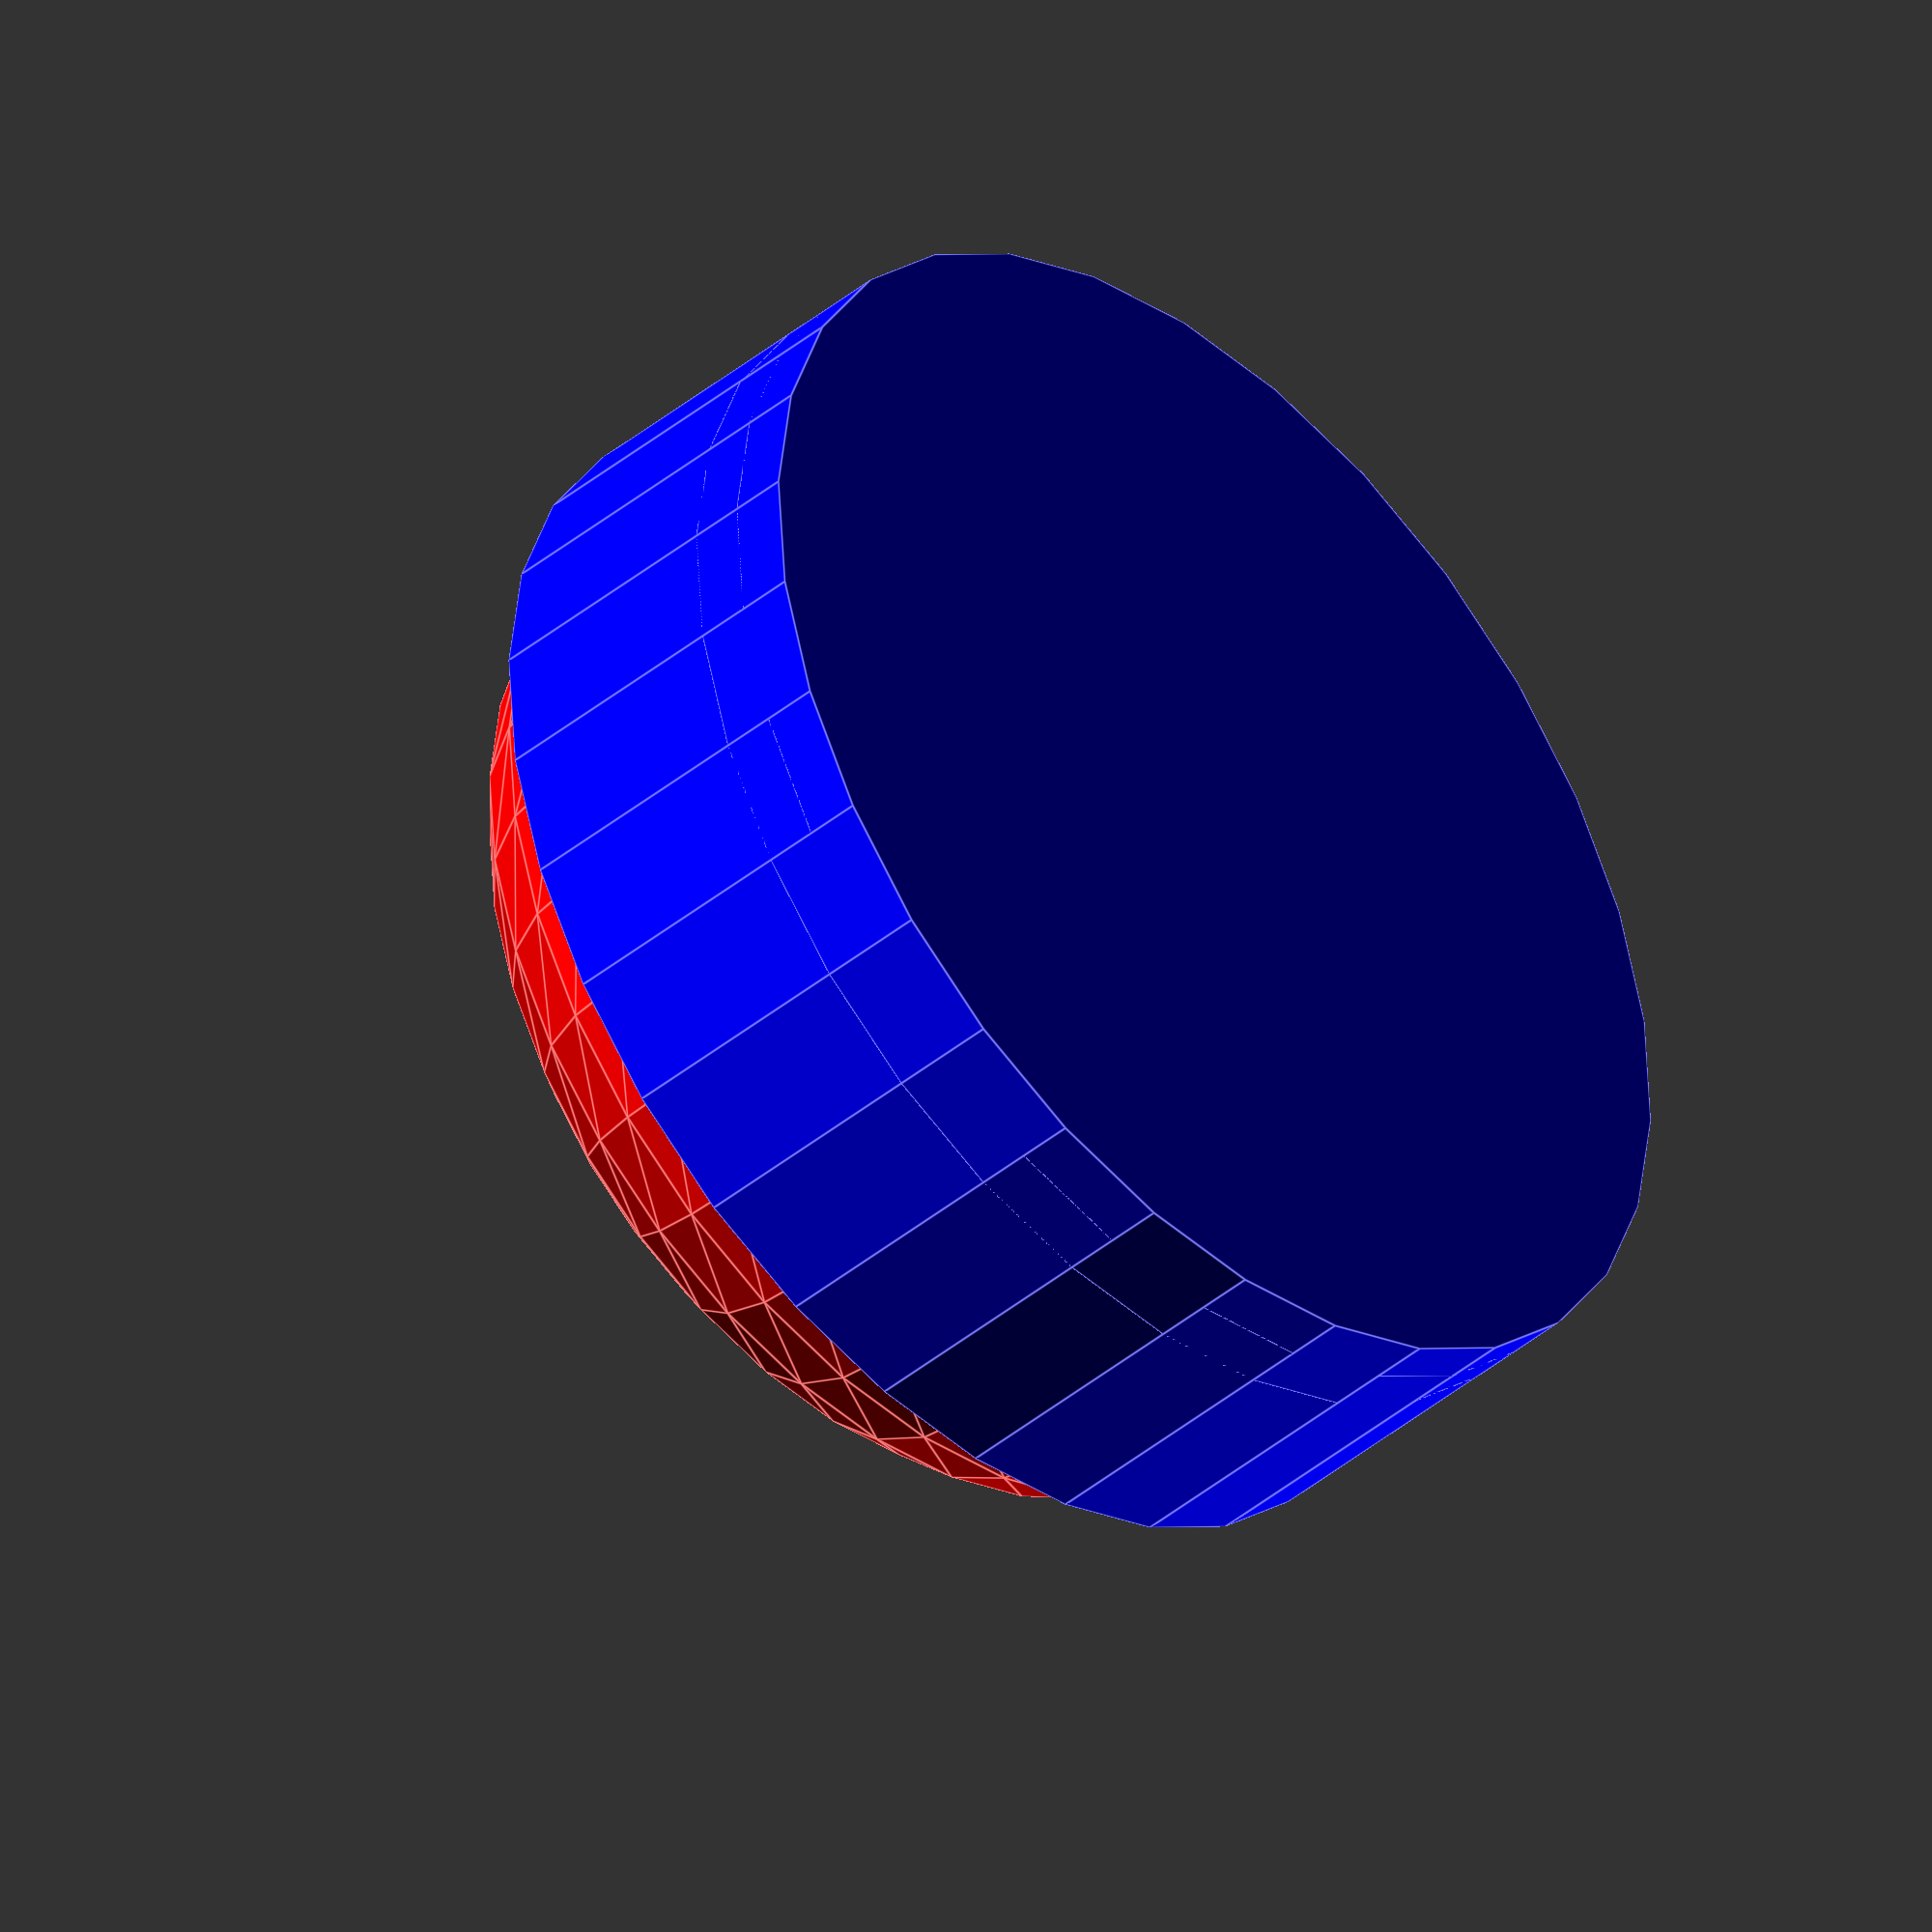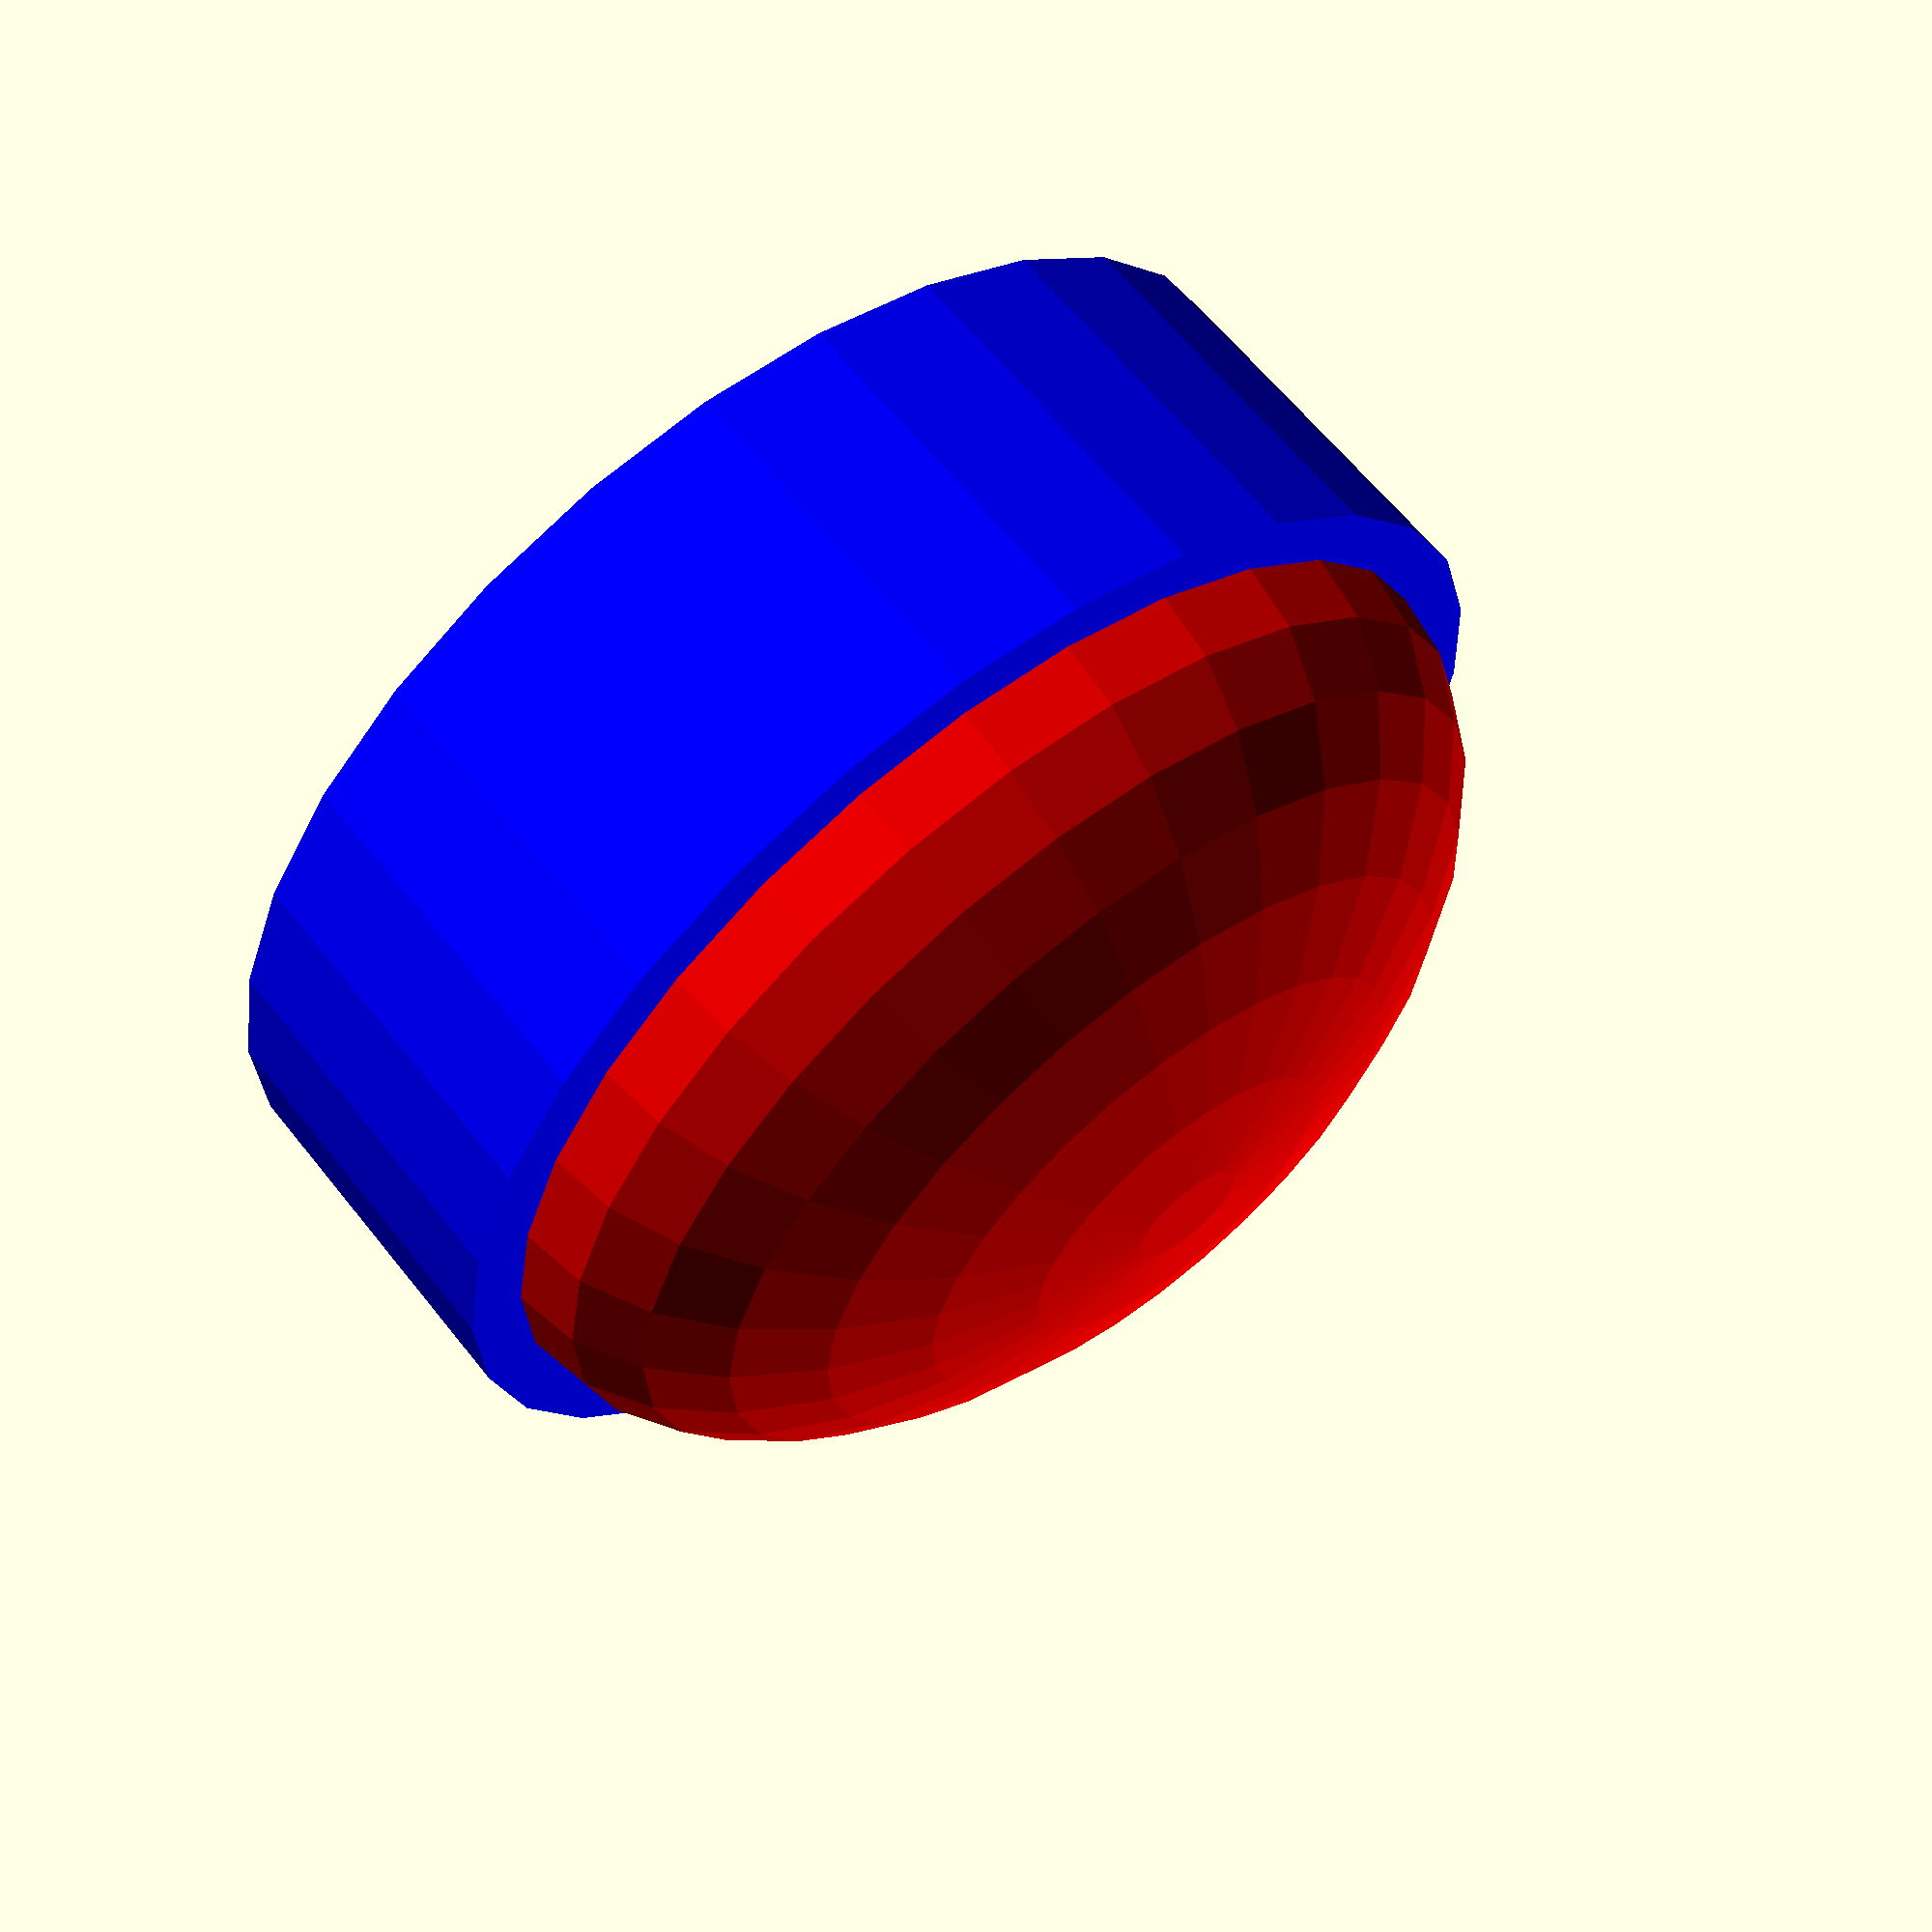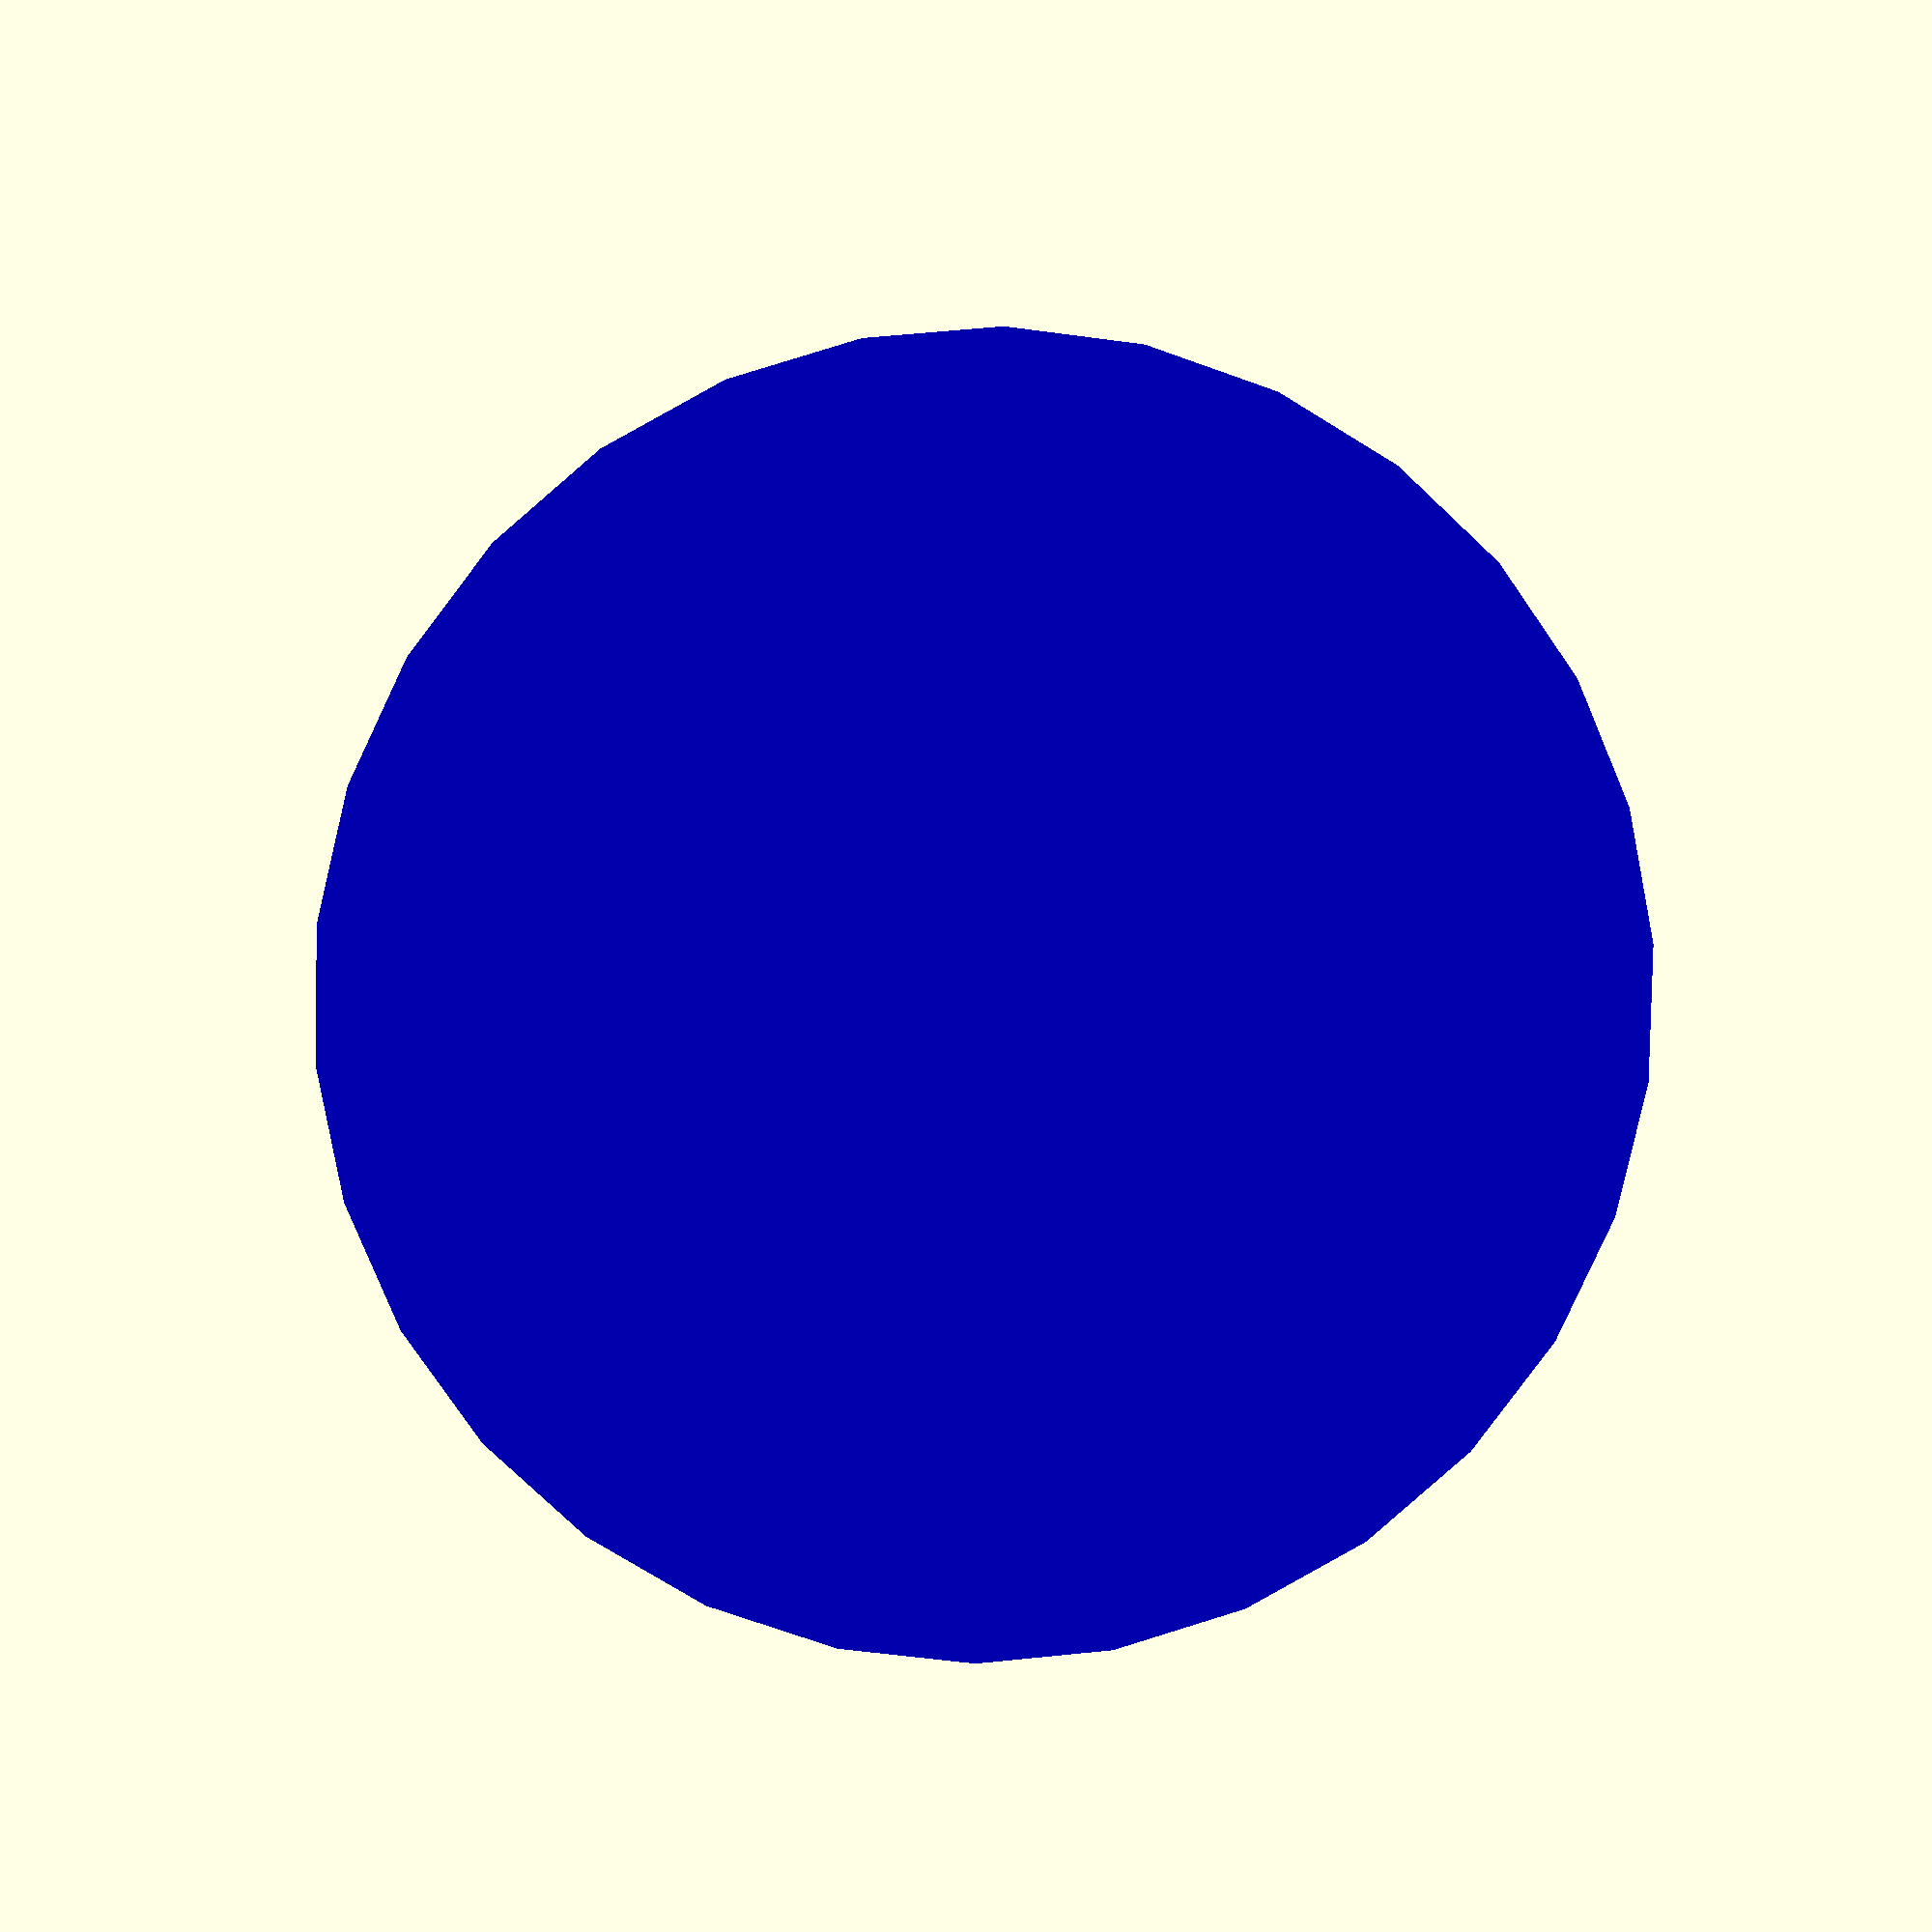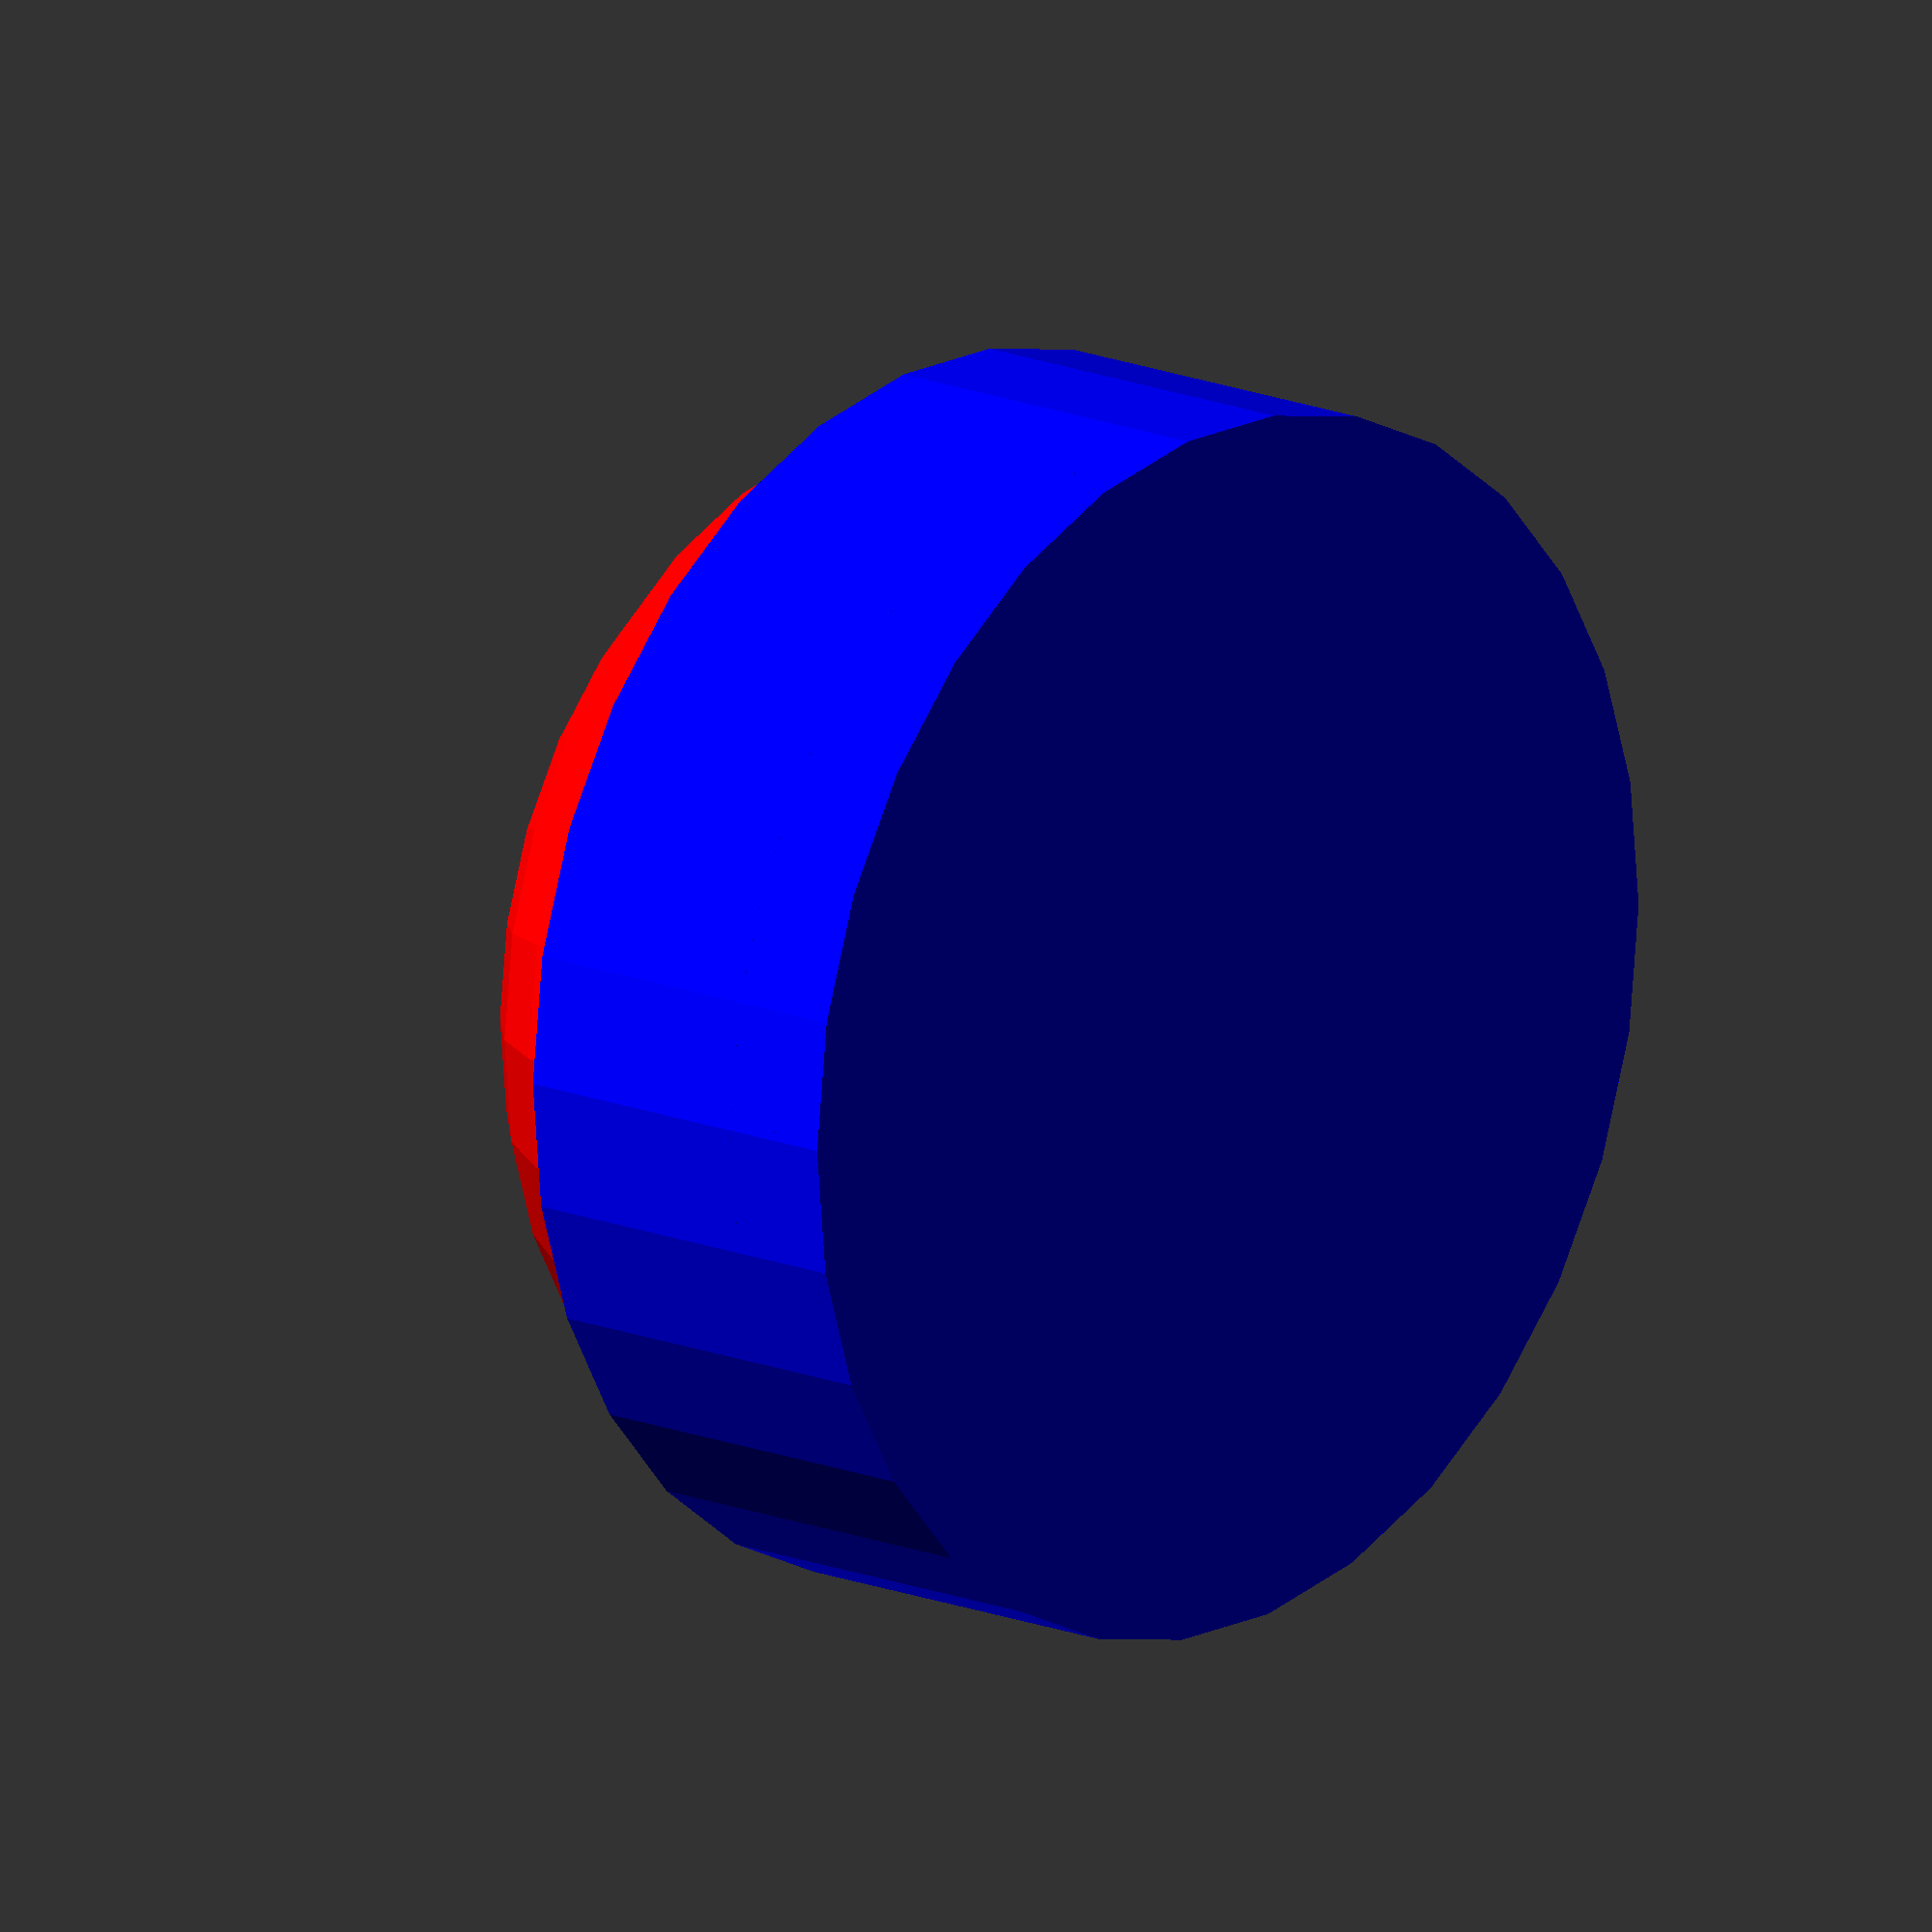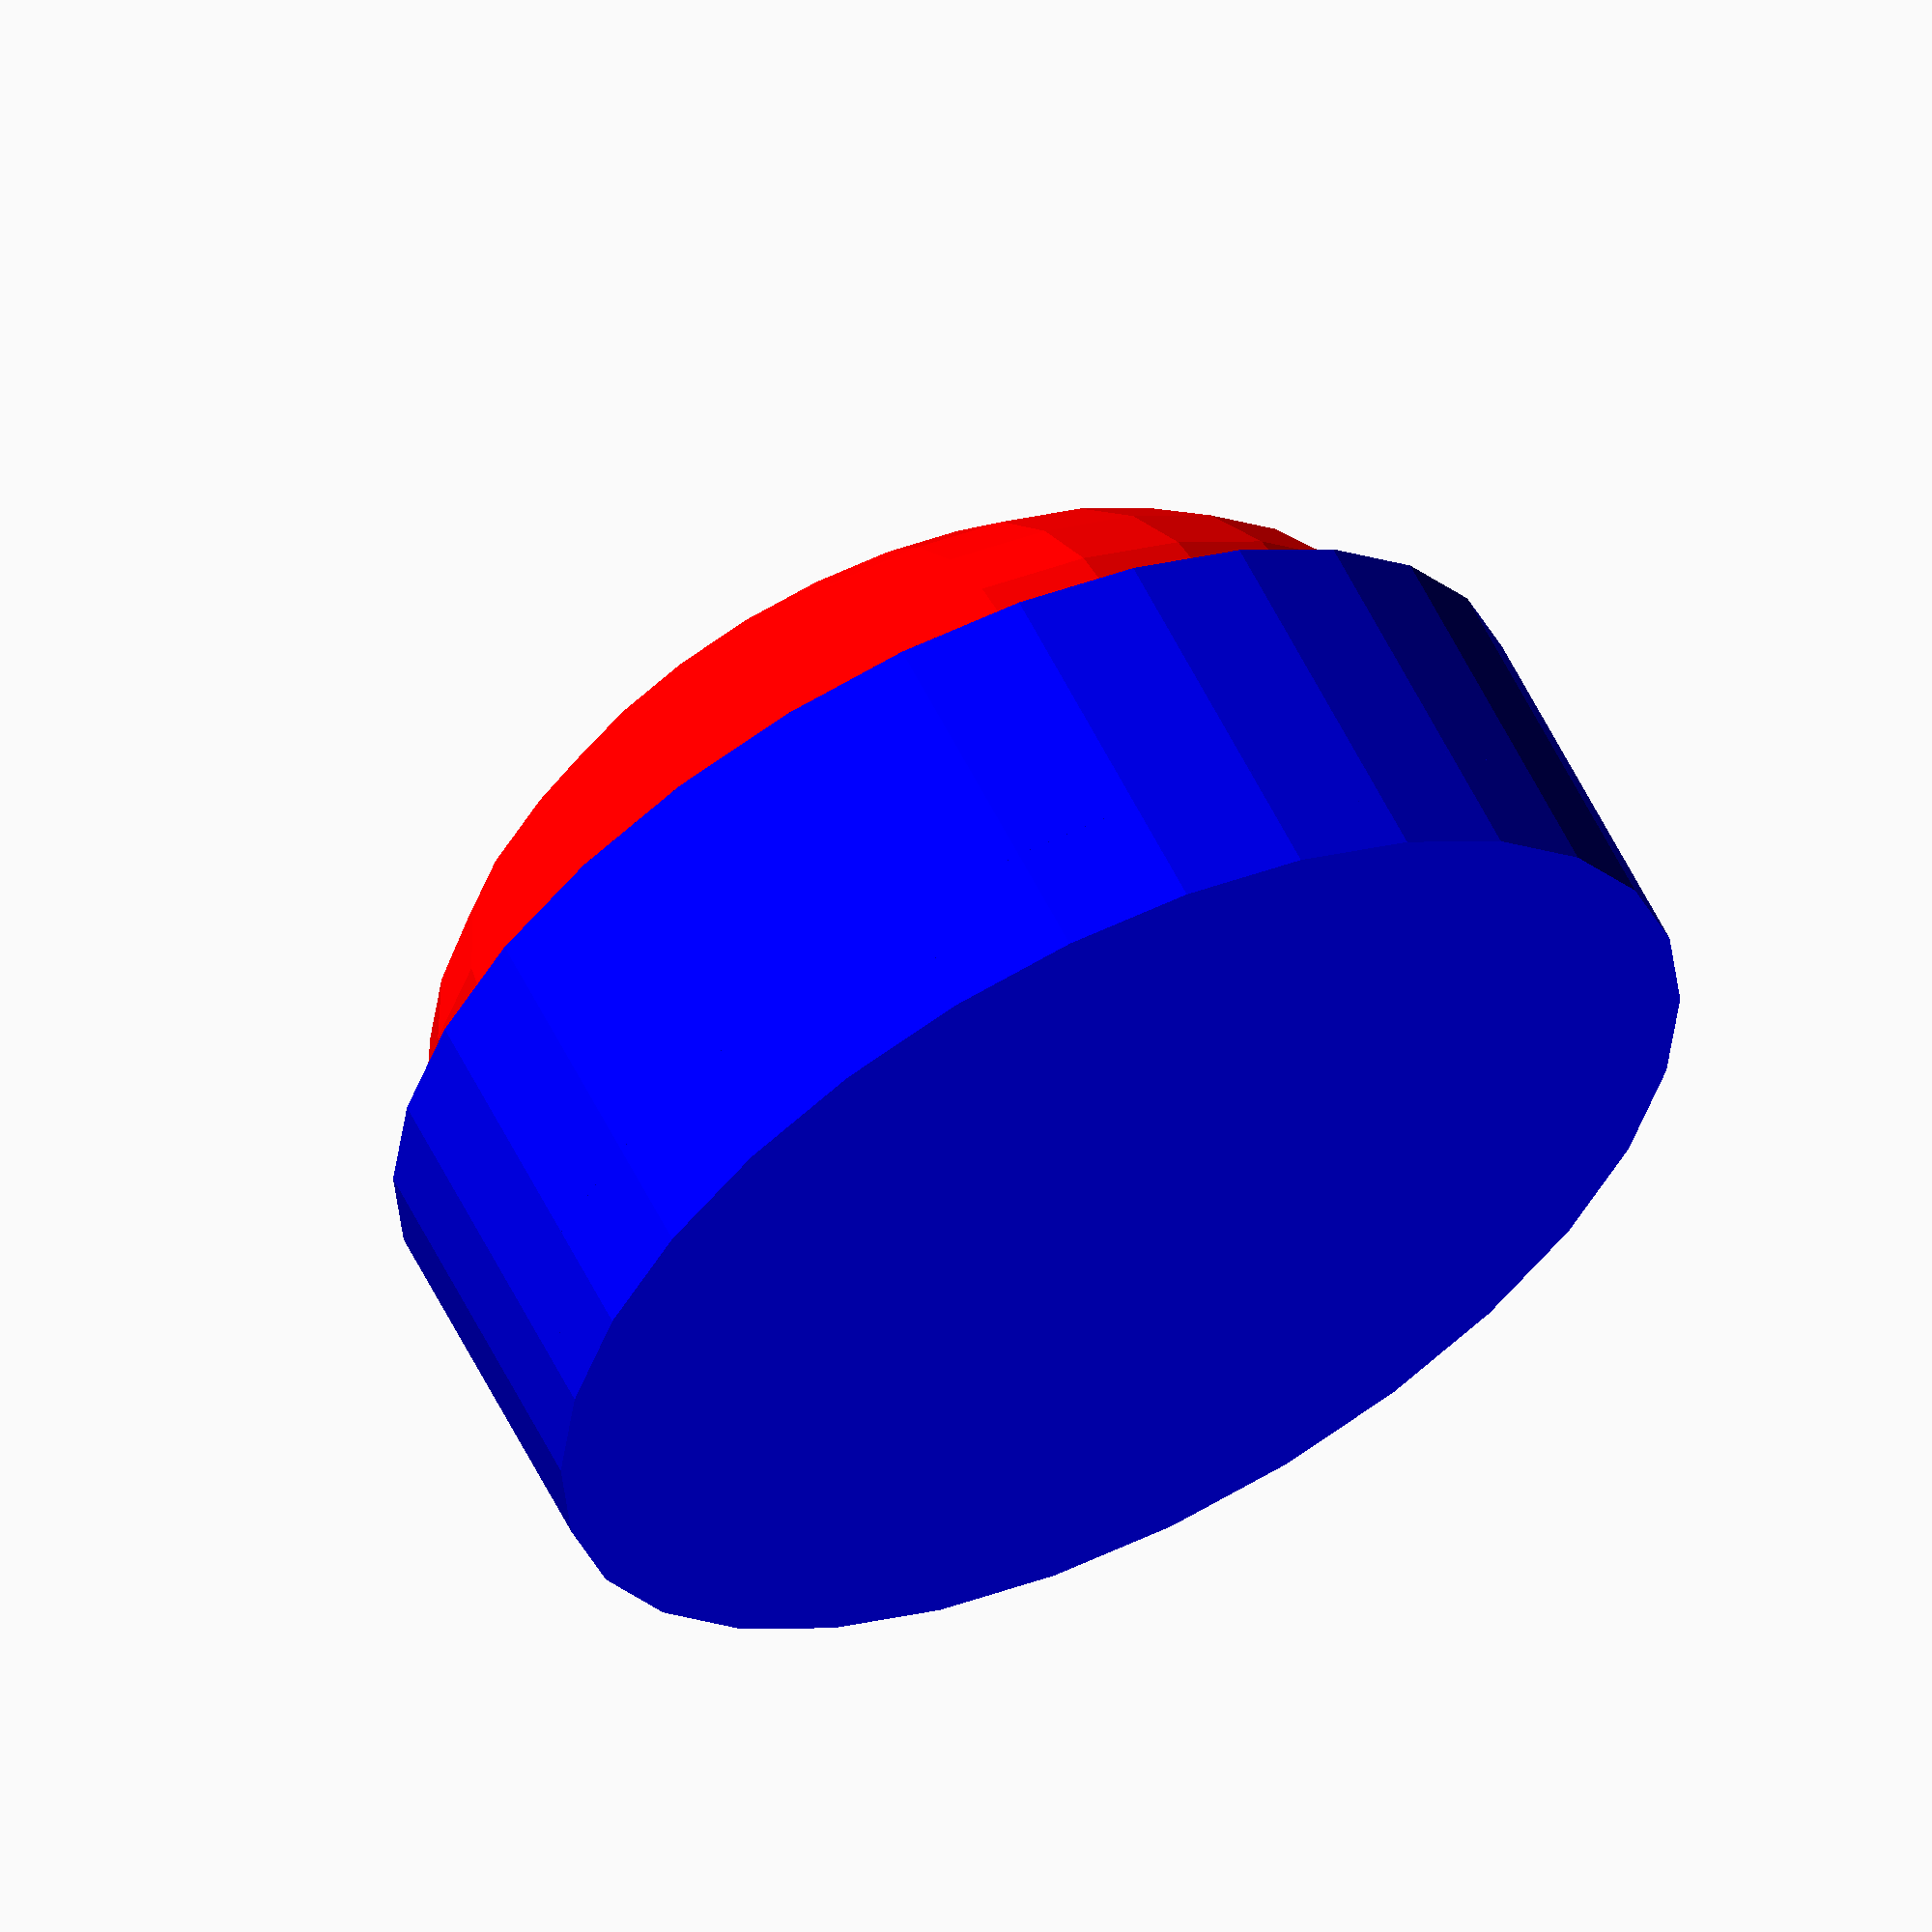
<openscad>
r_bille=0.8; //rayon de la bille
h_bille=0.45;  //hauteur de la bille

r_socle=1.1*r_bille; //rayon de socle (cylindre)
h_socle=h_bille; //hauteur de cylinder

//dimenstion du pavé 
x_paver = 11.7;
y_paver = 19.7;
z_paver = 6;
$fn=30; //la résoluion
//construcion de module bille pour l'ecriture braille 
module bille(){
    union(){
        scale([r_bille,r_bille,h_bille])
        color("red")    
        sphere(1.,center=true);
        translate([0.,0.,-(h_bille/2.)])
        color("blue")
        cylinder(h=h_socle,r=r_socle, center = true);
        
           translate([0.,0.,-((h_socle))])
        
        color("blue")
        cylinder(h=0.162244,r=r_socle, center = true);
        
        }
    }
    
   translate([0,0,0.45]) /*rotate(180, [0,1,0])*/  
    scale(9.8,9.8,9.8)
    bille();
    

    
</openscad>
<views>
elev=42.8 azim=178.0 roll=134.3 proj=o view=edges
elev=117.3 azim=315.4 roll=218.3 proj=p view=wireframe
elev=174.1 azim=172.8 roll=3.6 proj=p view=wireframe
elev=344.3 azim=179.6 roll=131.1 proj=o view=wireframe
elev=300.2 azim=275.2 roll=153.6 proj=o view=solid
</views>
